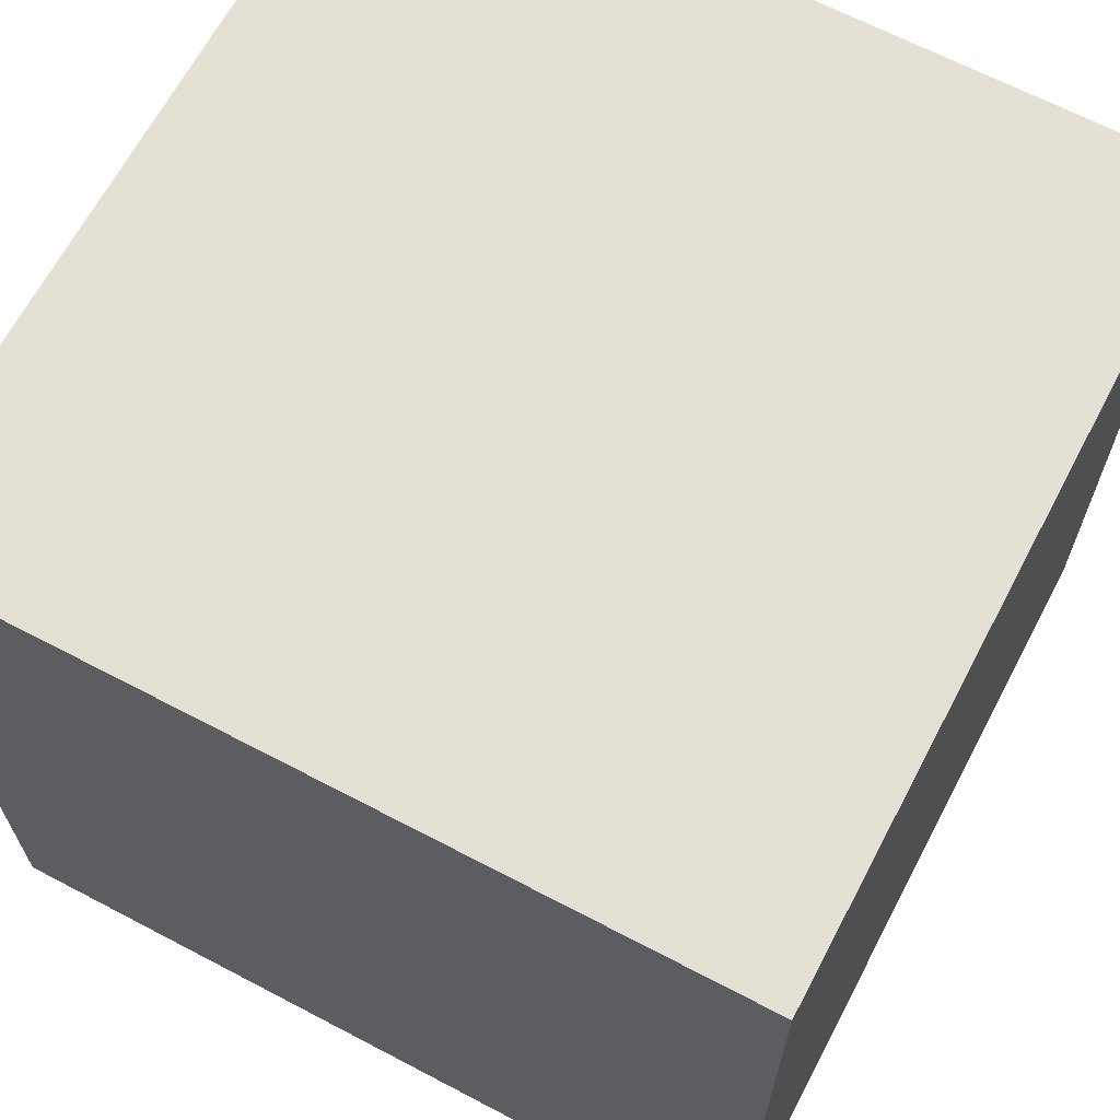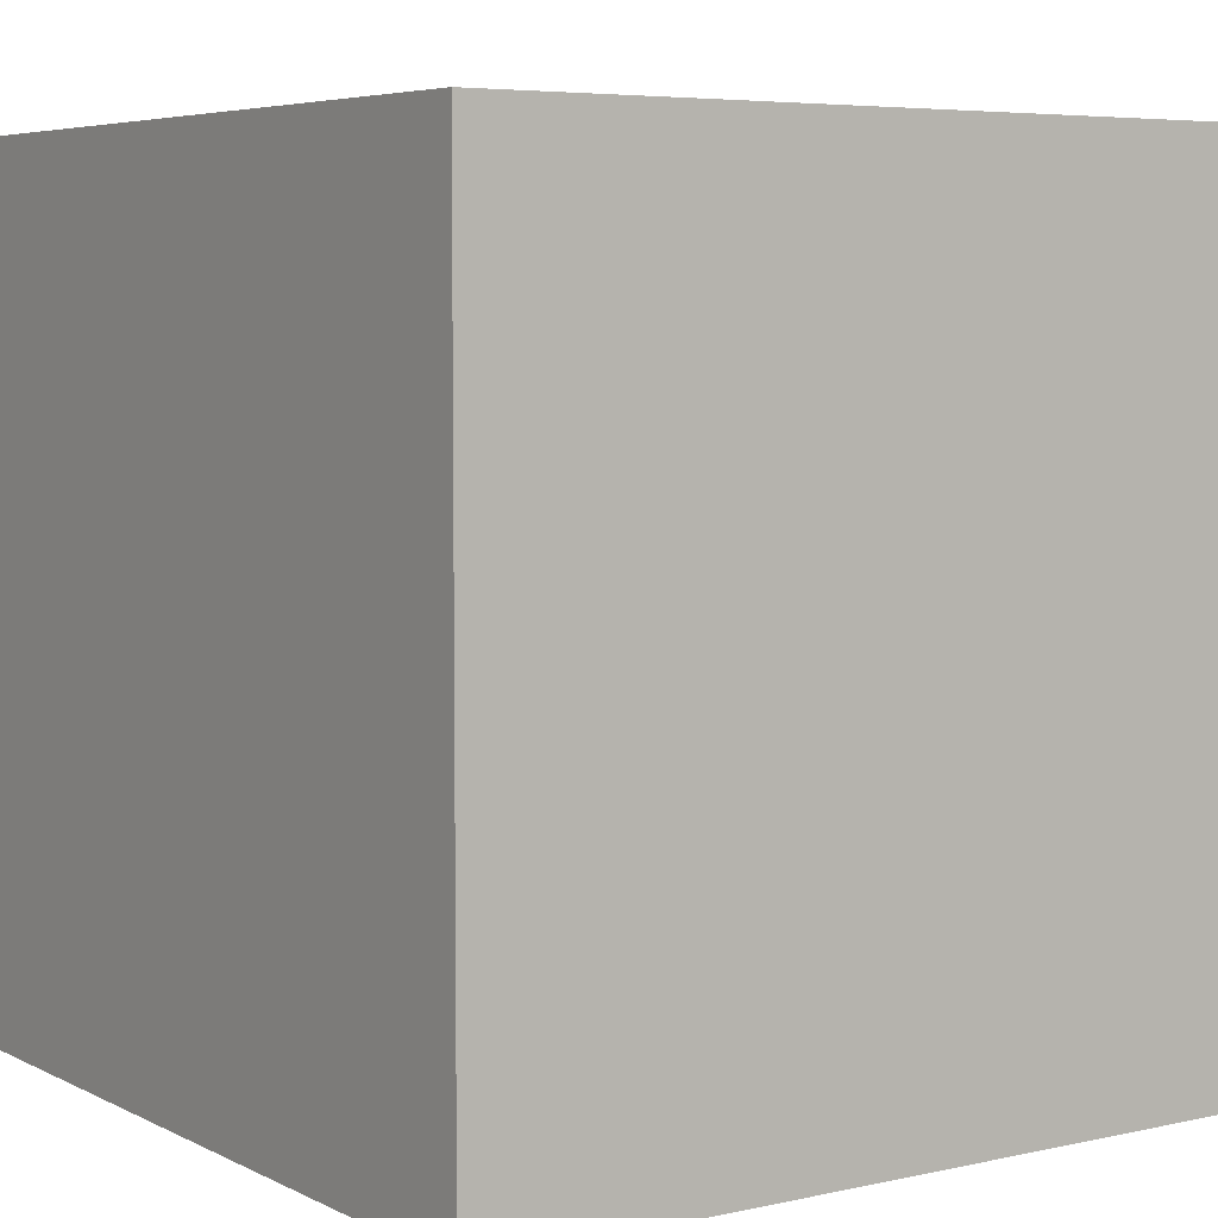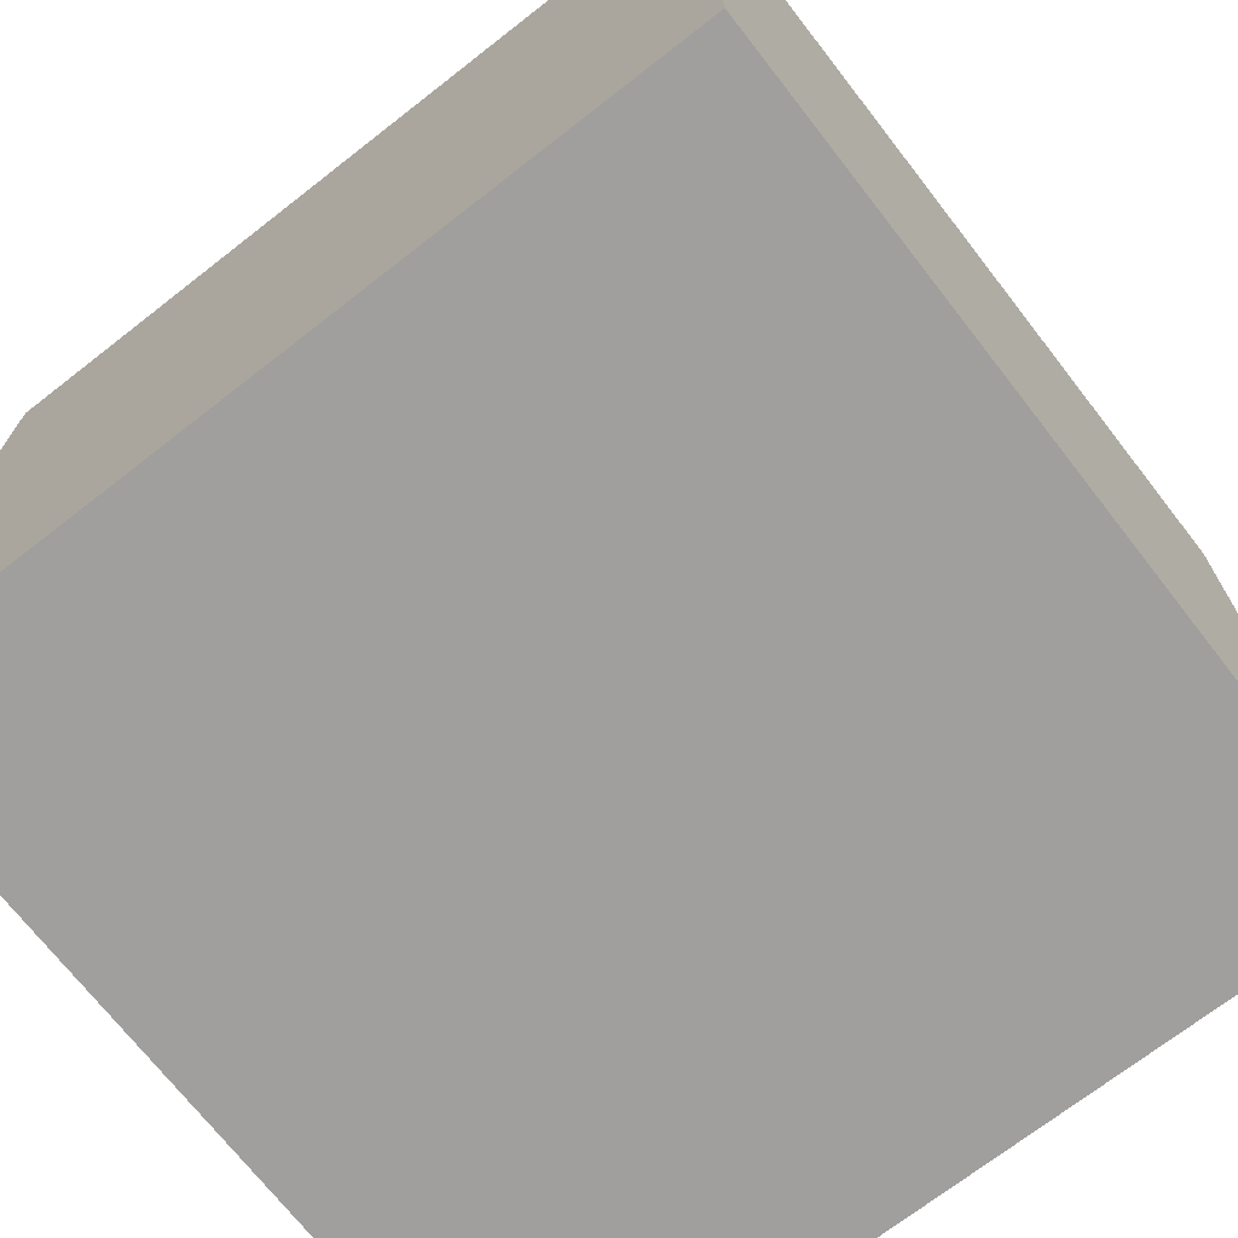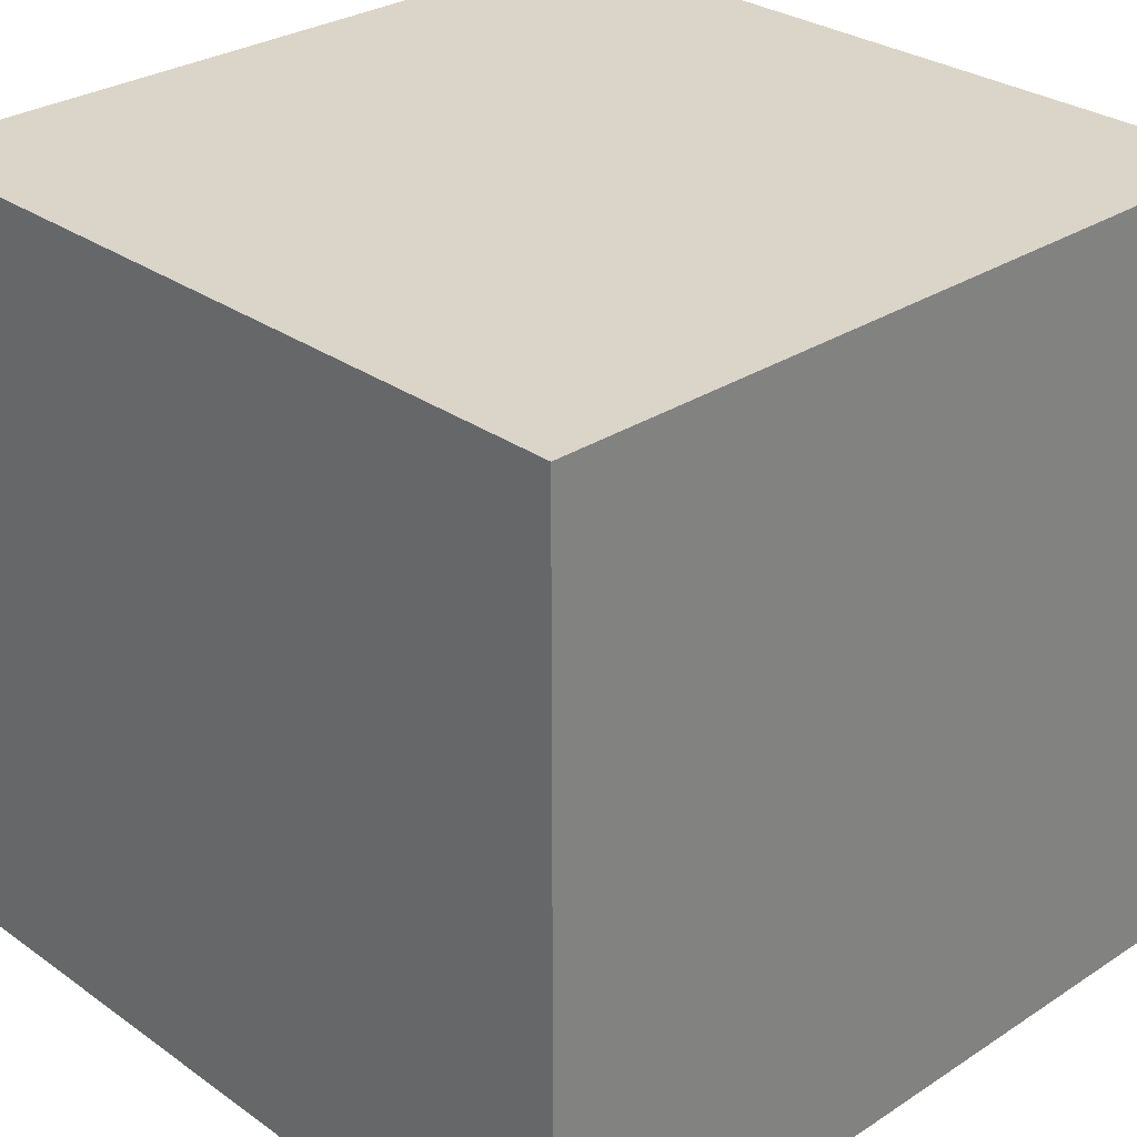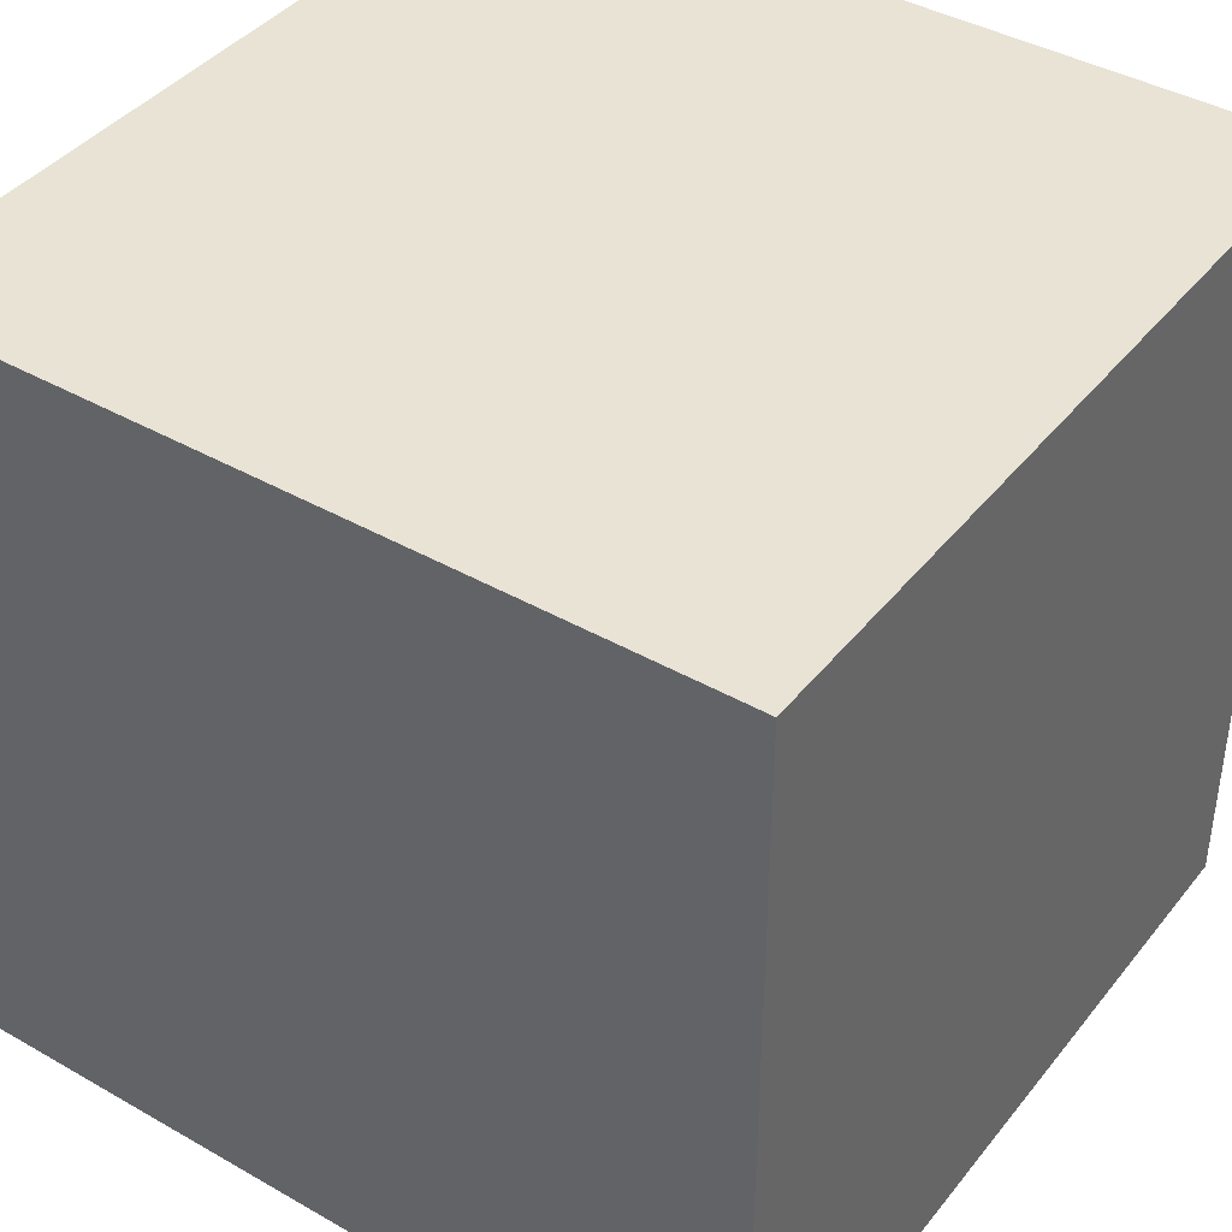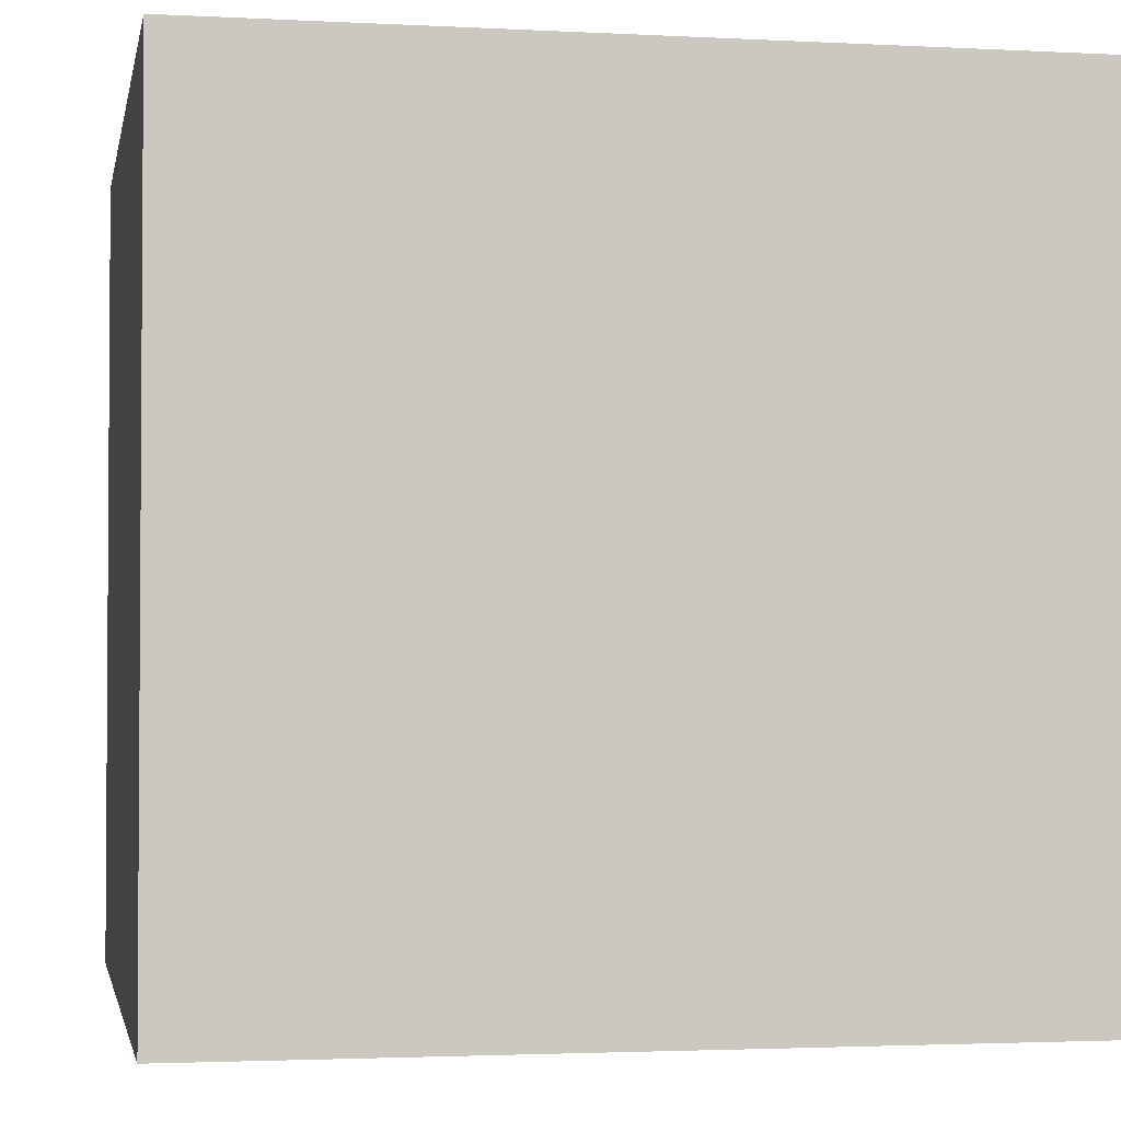
<metadata>
{"format":"obj","ext":"obj","renderer":"f3d","projection":"perspective","resolution":1024,"background":"white","views":[{"elev":66.1,"azim":-62.2,"up":"+Z"},{"elev":5.5,"azim":-124.4,"up":"+Z"},{"elev":-71.3,"azim":127.9,"up":"+Z"},{"elev":29.3,"azim":46.2,"up":"+Y"},{"elev":41.0,"azim":-145.2,"up":"+Z"},{"elev":-2.4,"azim":-10.6,"up":"+Y"}]}
</metadata>
<code>
o Player_Head
v -0.2 0 0.2
v -0.2 0.4 0.2
v -0.2 0 -0.2
v -0.2 0.4 -0.2
v 0.2 0 0.2
v 0.2 0.4 0.2
v 0.2 0 -0.2
v 0.2 0.4 -0.2
f 2 3 1
f 4 7 3
f 7 6 5
f 6 1 5
f 7 1 3
f 4 6 8
f 2 4 3
f 4 8 7
f 7 8 6
f 6 2 1
f 7 5 1
f 4 2 6

</code>
